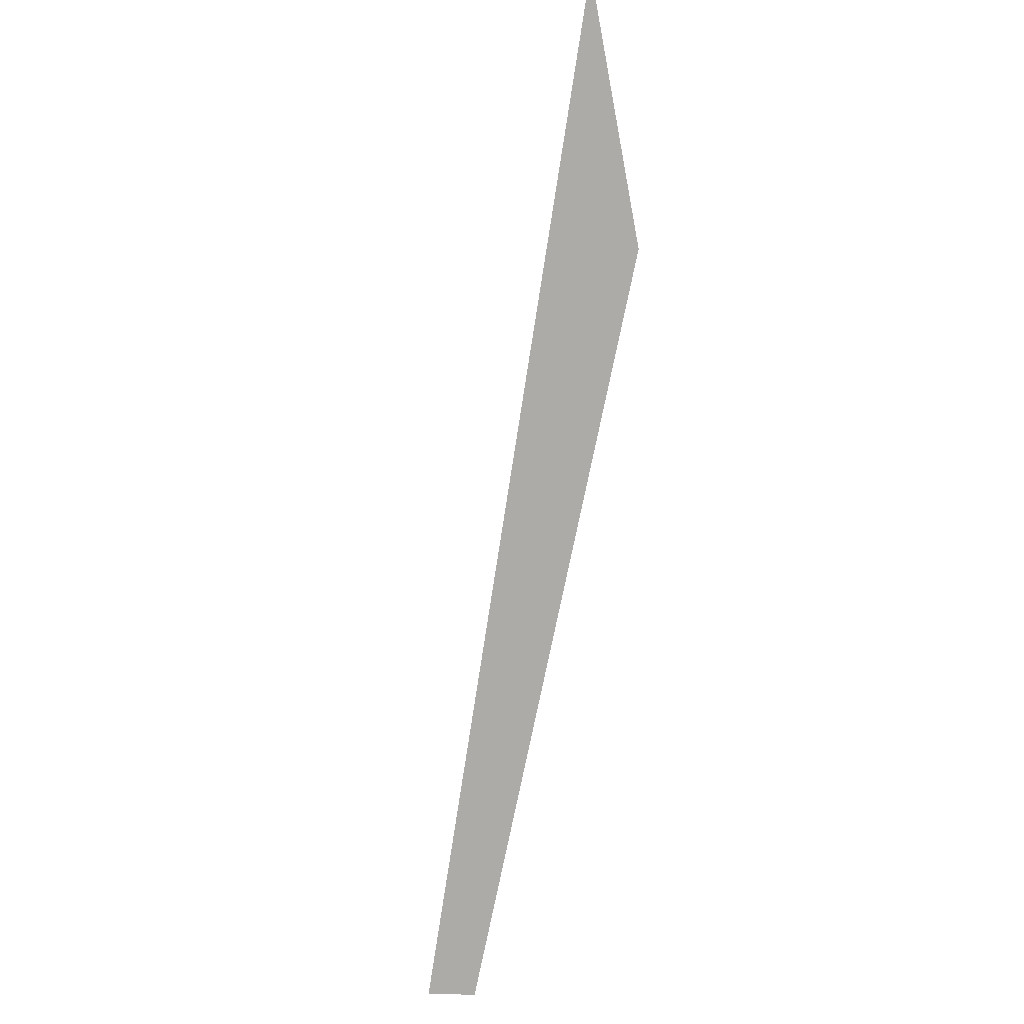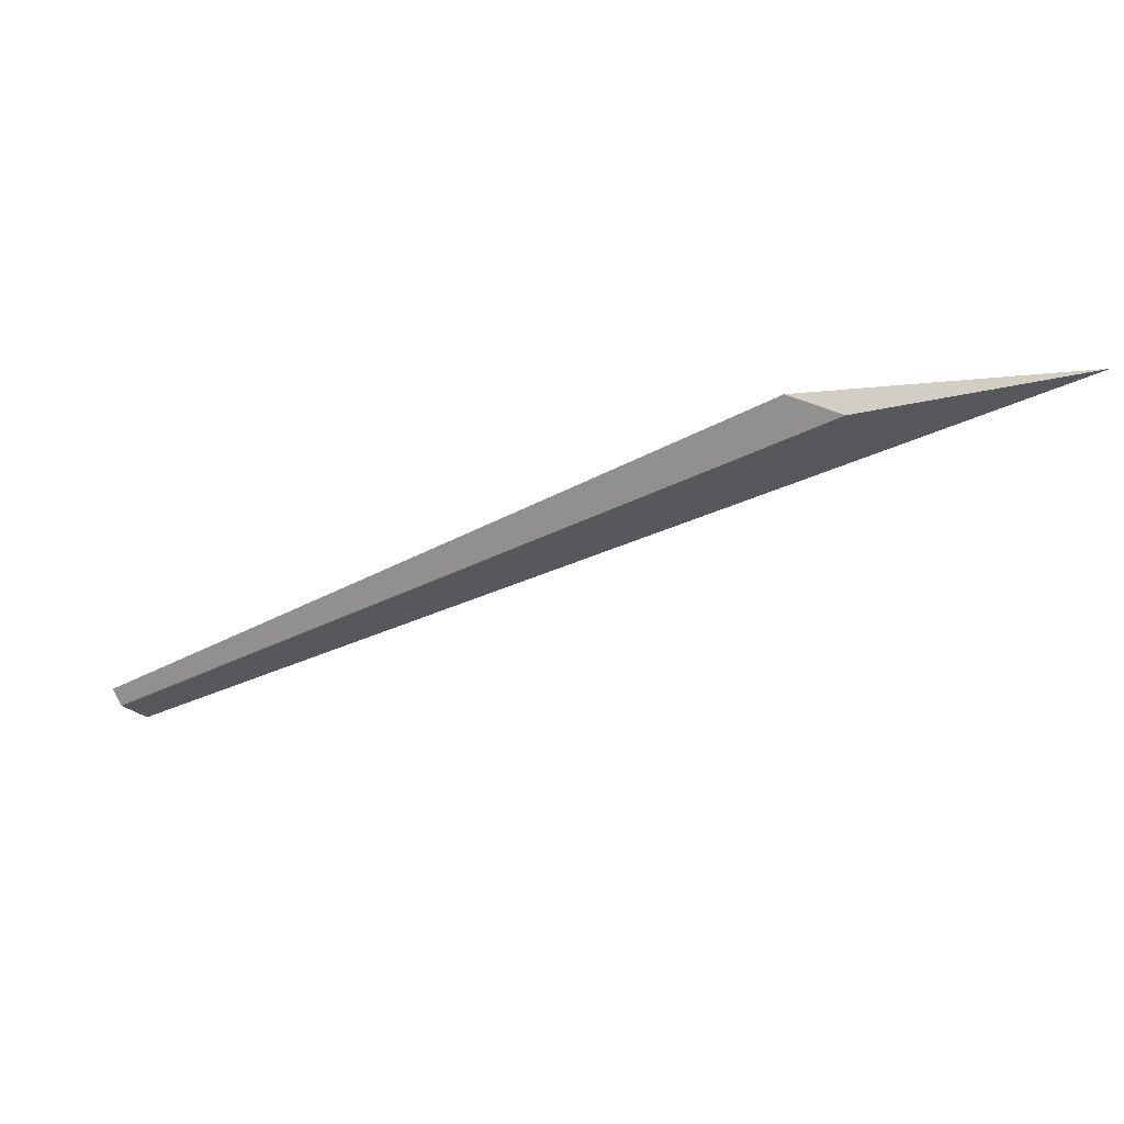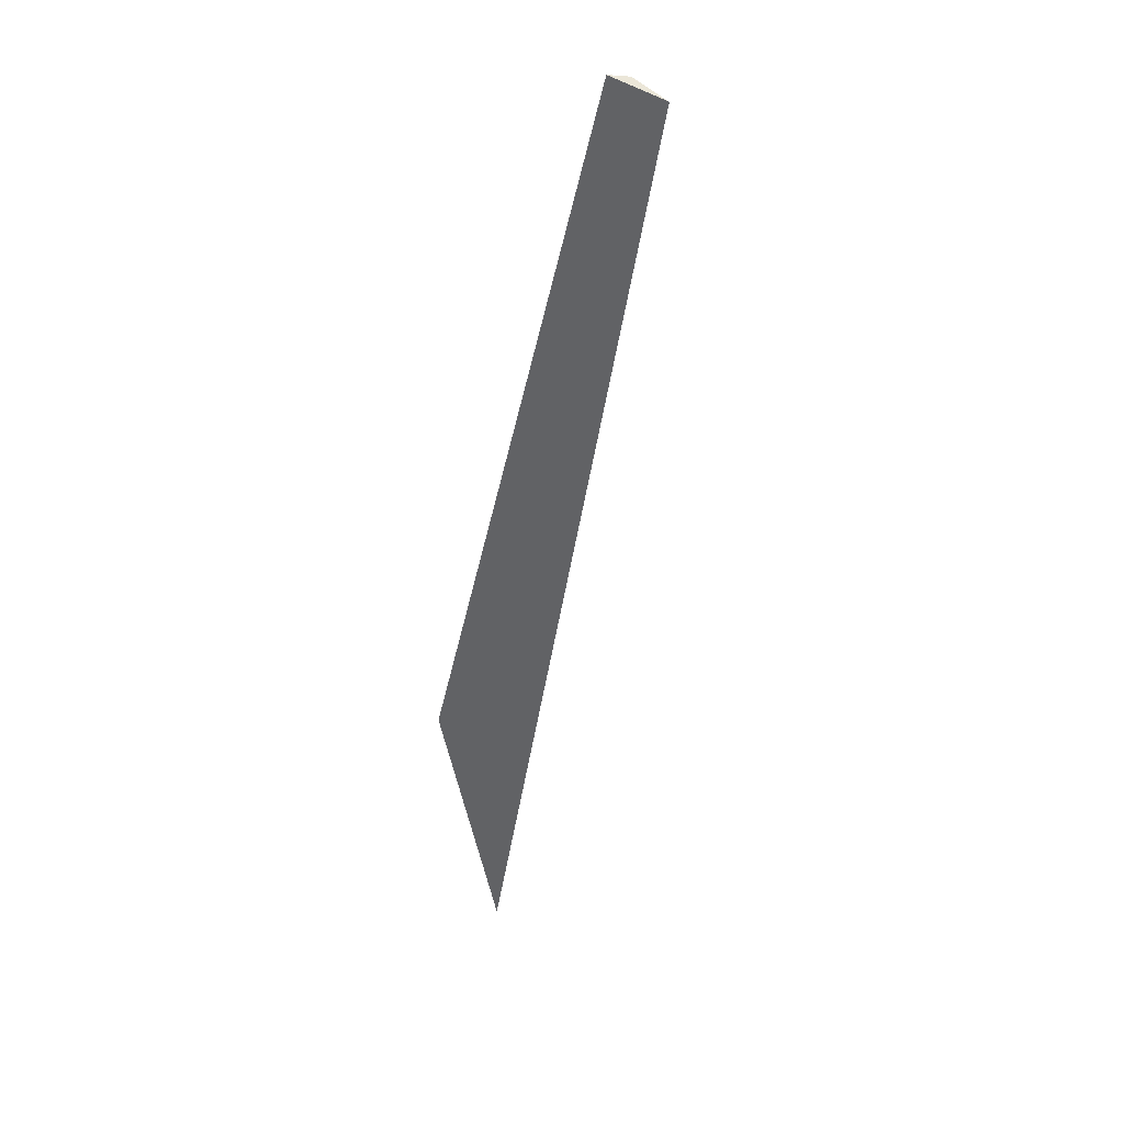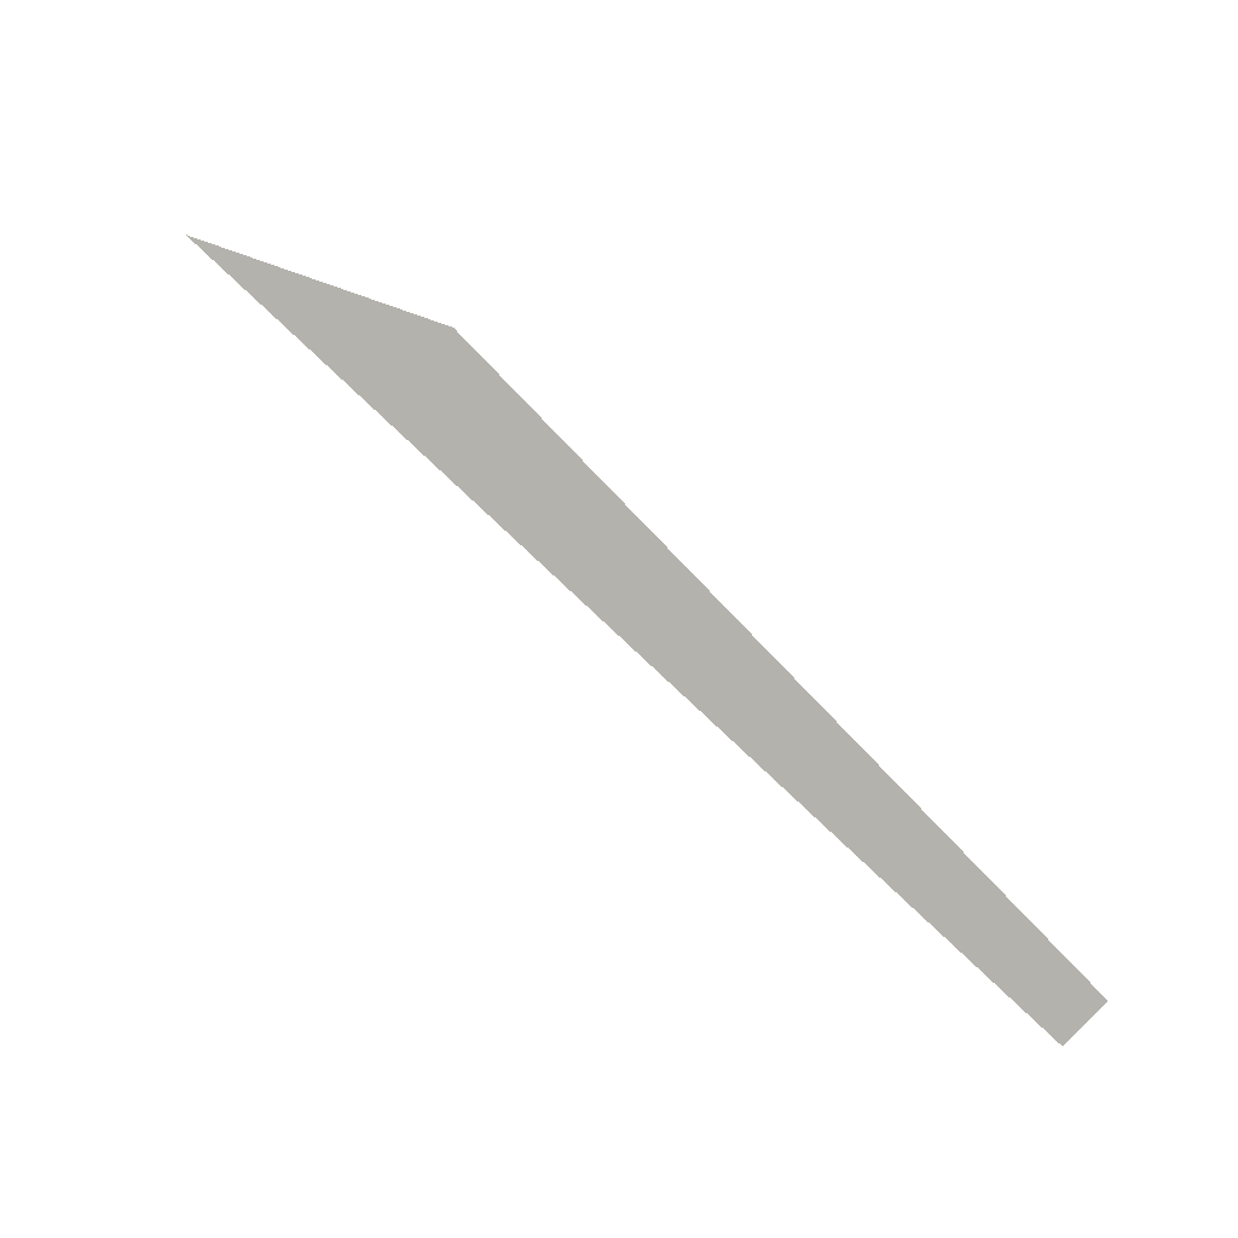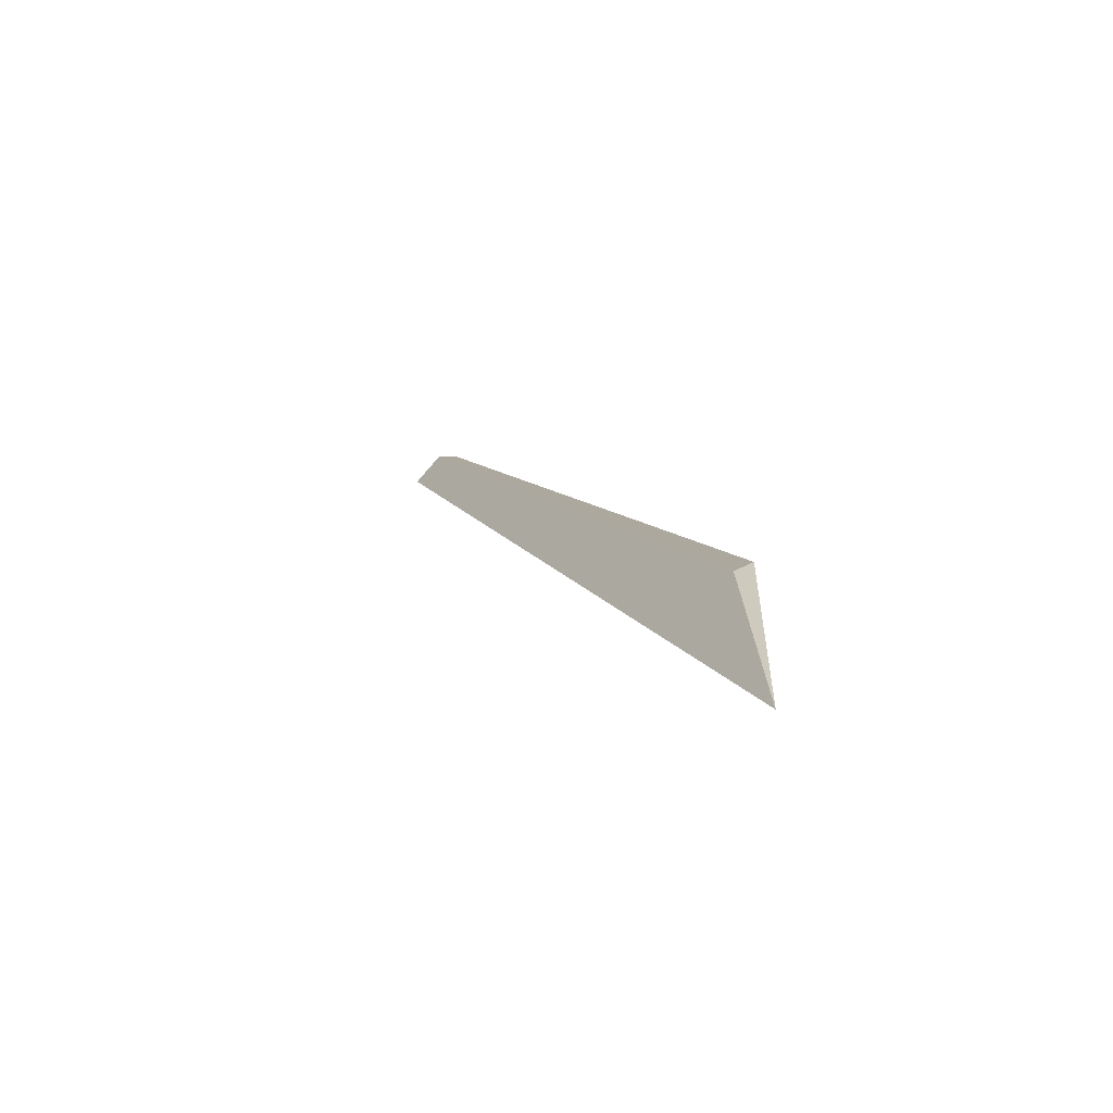
<metadata>
{"format":"obj","ext":"obj","renderer":"f3d","projection":"perspective","resolution":1024,"background":"white","views":[{"elev":-52.2,"azim":108.0,"up":"+Z"},{"elev":16.0,"azim":-13.0,"up":"+Y"},{"elev":-74.5,"azim":-71.3,"up":"+Z"},{"elev":35.4,"azim":-174.7,"up":"+Y"},{"elev":42.3,"azim":98.2,"up":"+Z"}]}
</metadata>
<code>
o WoodenBrokenPlanks_770
v 74.57 91.31 -103.4
v 74.94 90.88 -103.5
v 74.65 91.12 -103.3
v 80.98 95.34 -98.87
v 83.84 95.67 -97.79
v 81.49 95.18 -98.53
f 6 3 2 5
f 6 5 4
f 4 1 3 6
f 1 2 3
f 2 1 4 5

</code>
